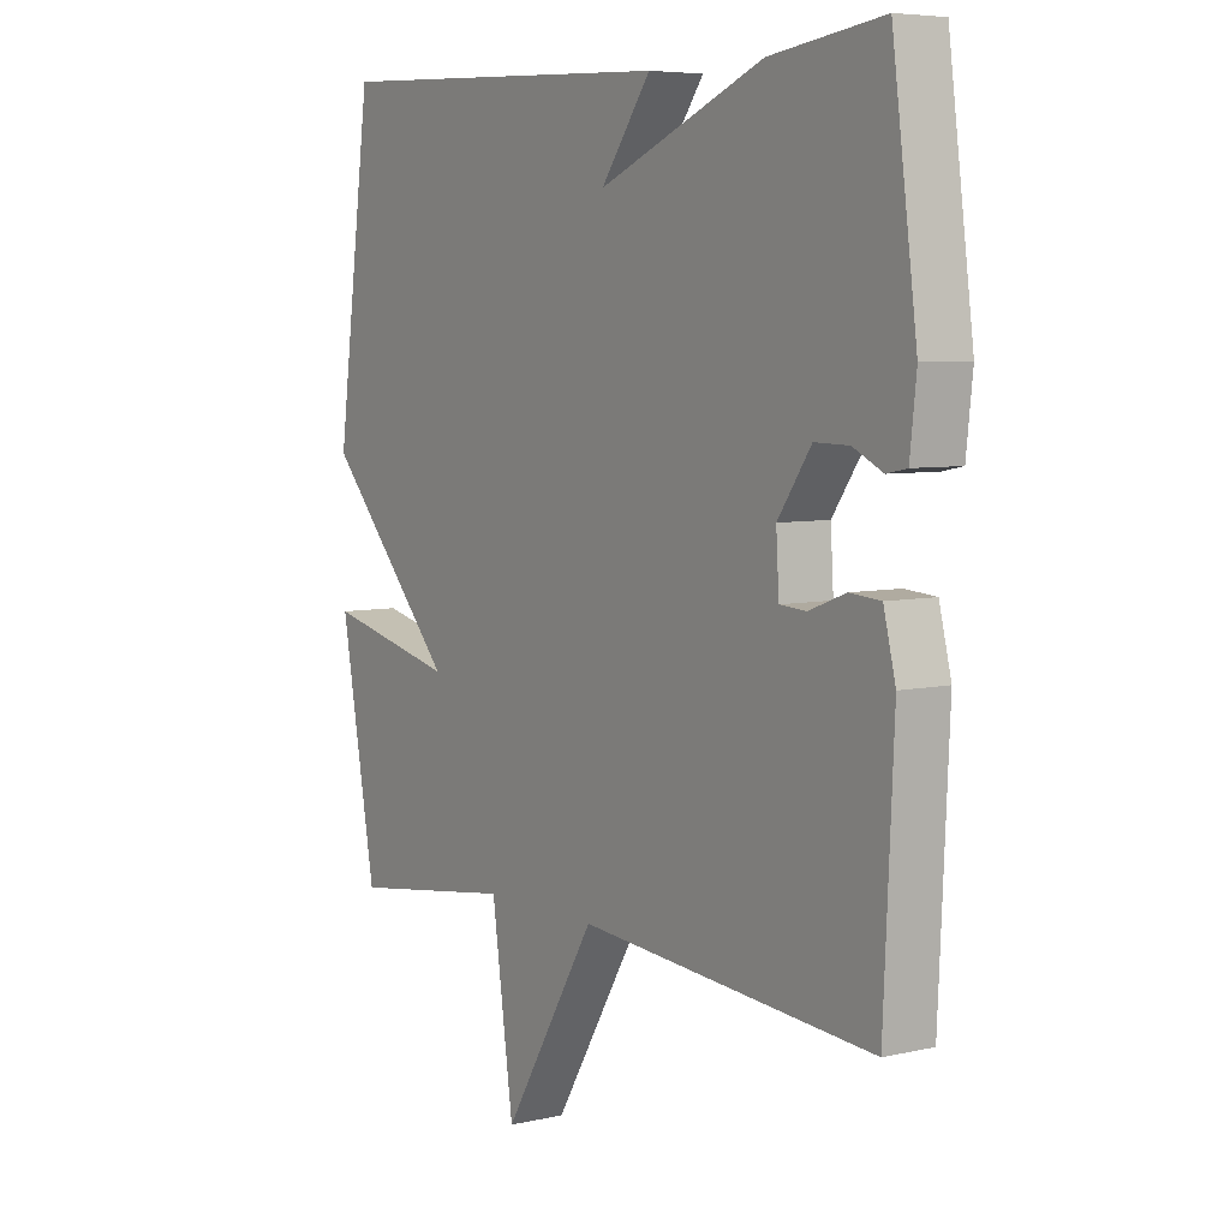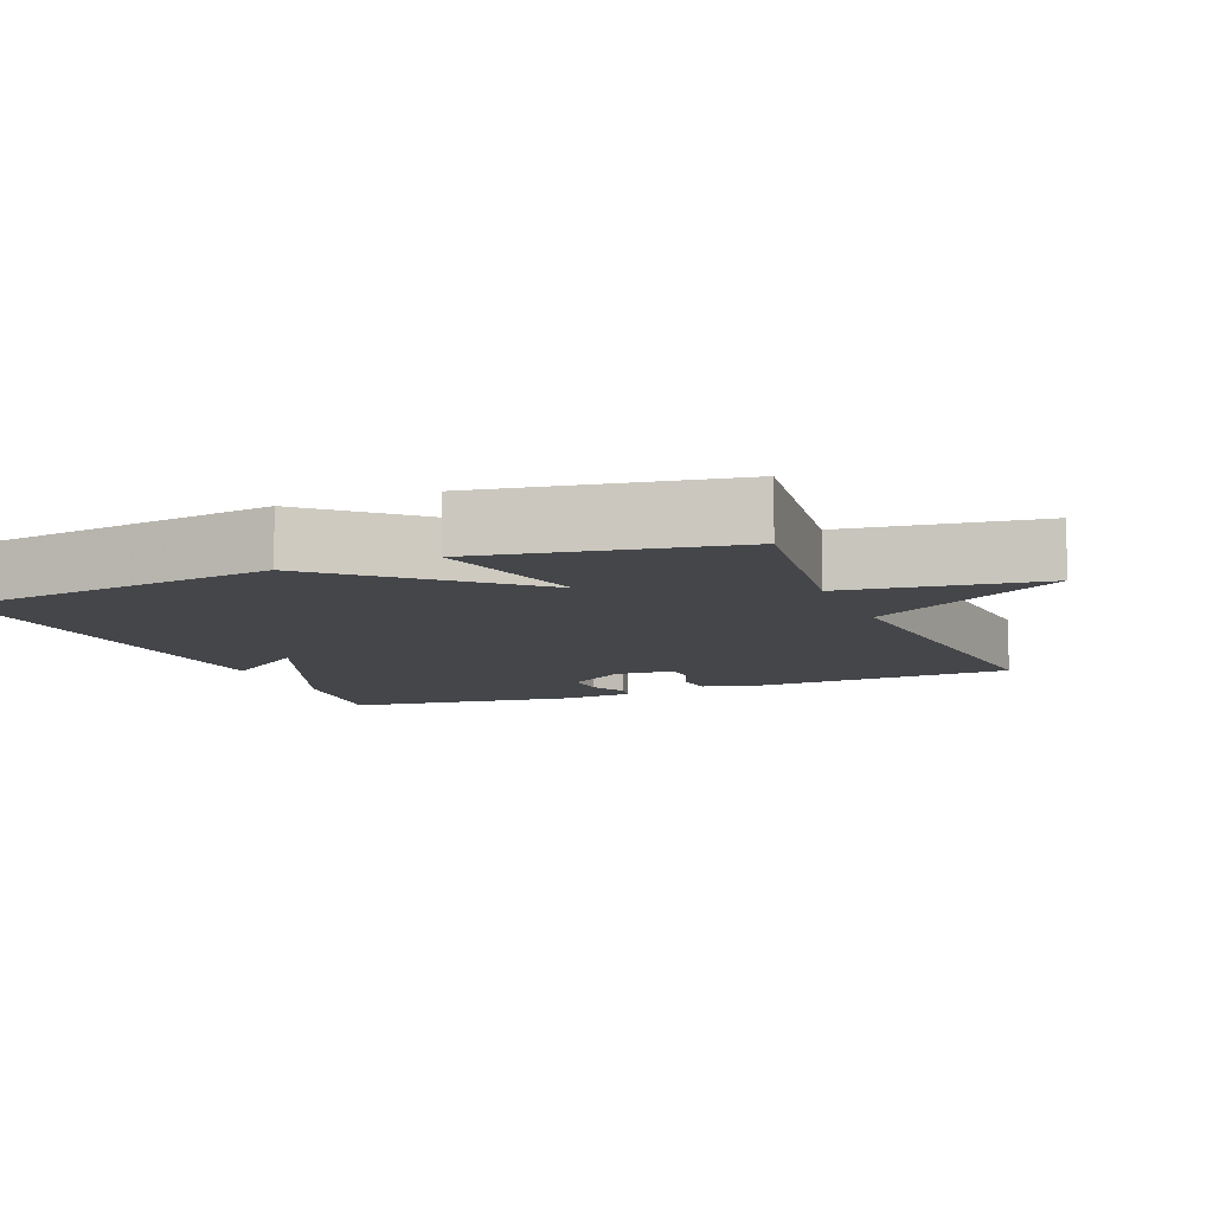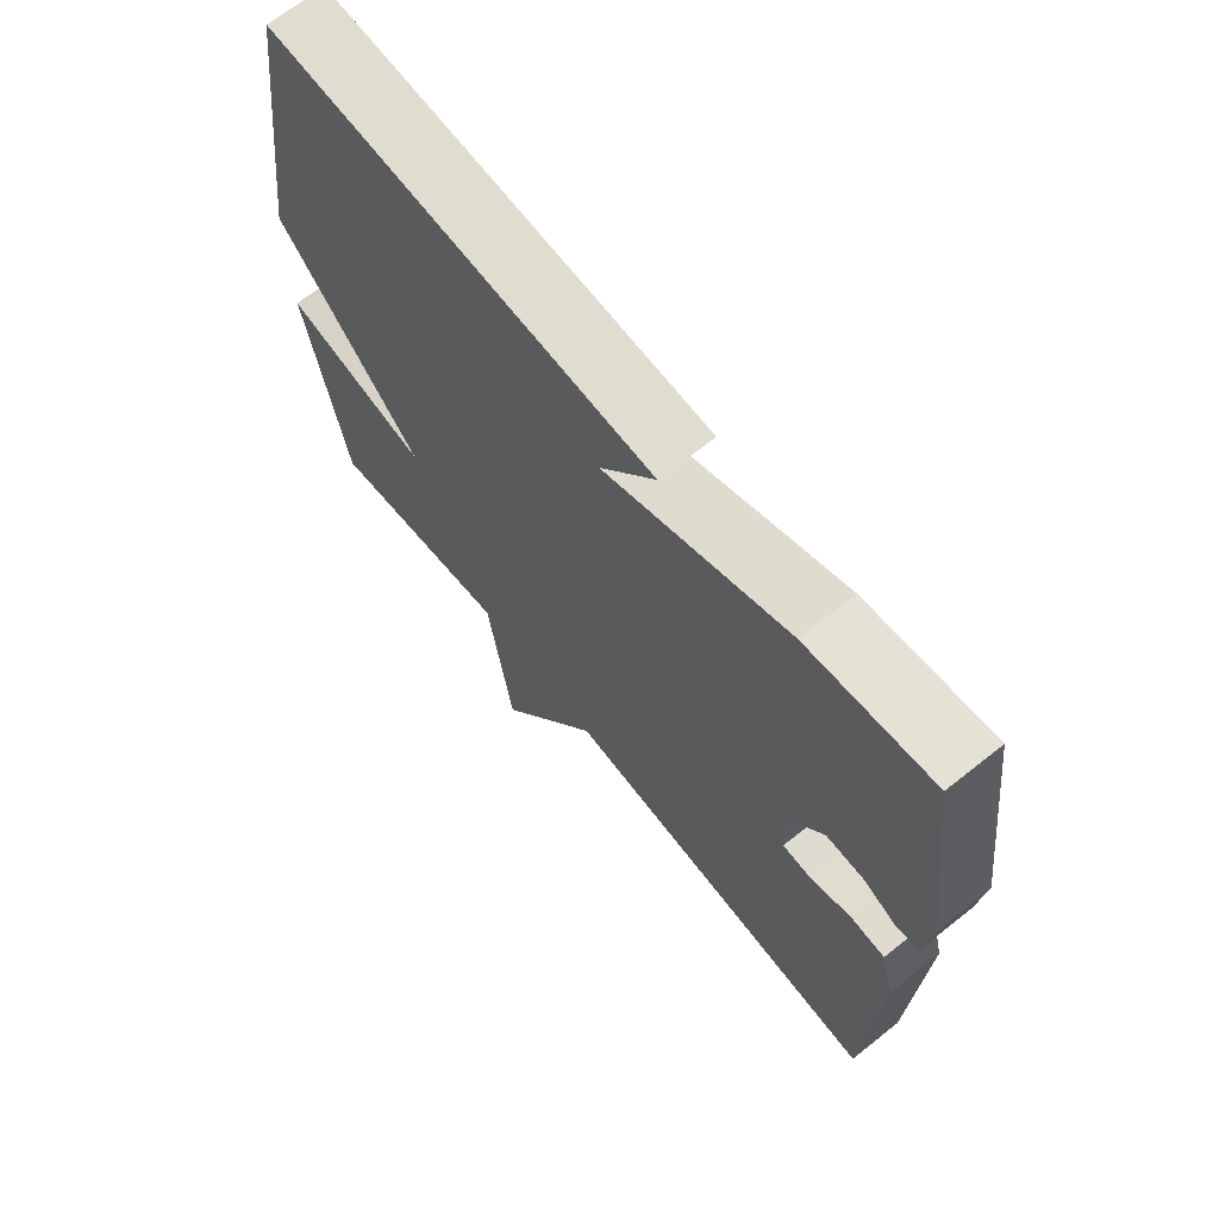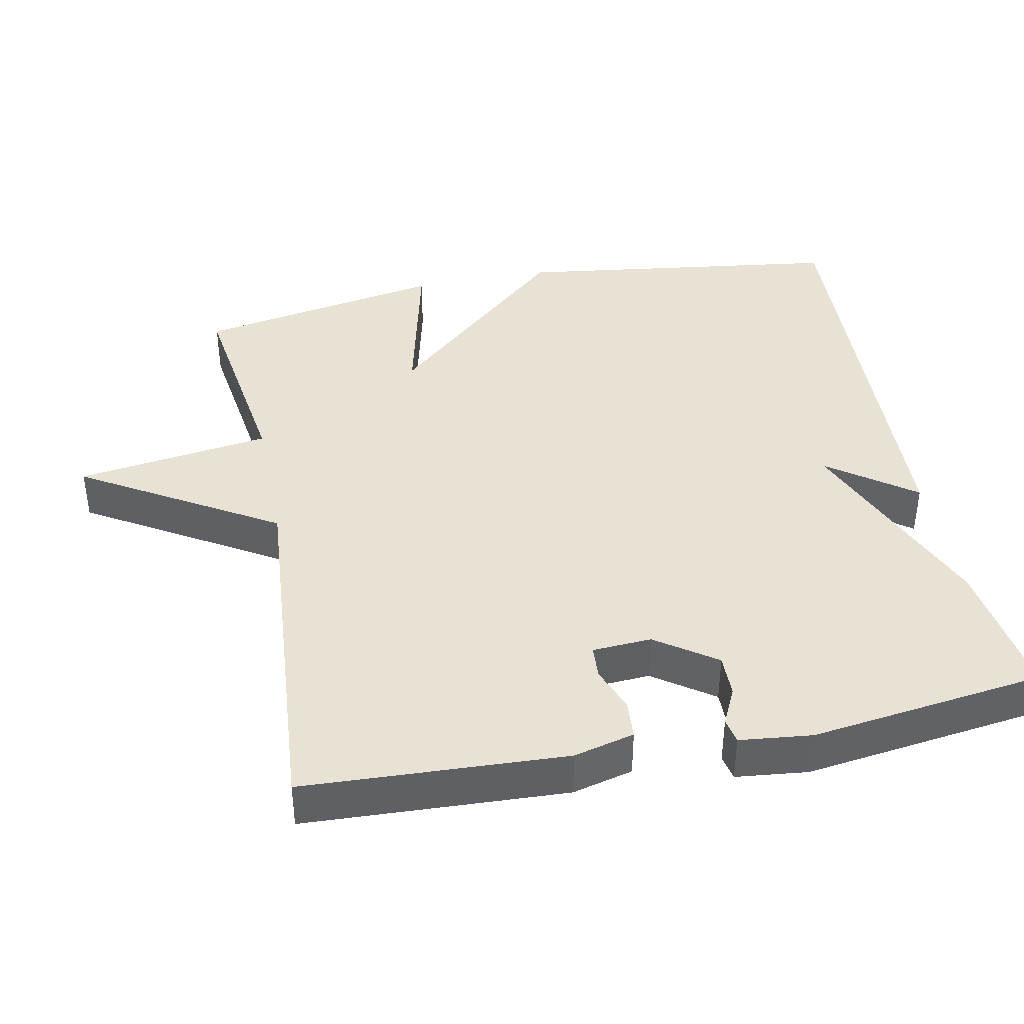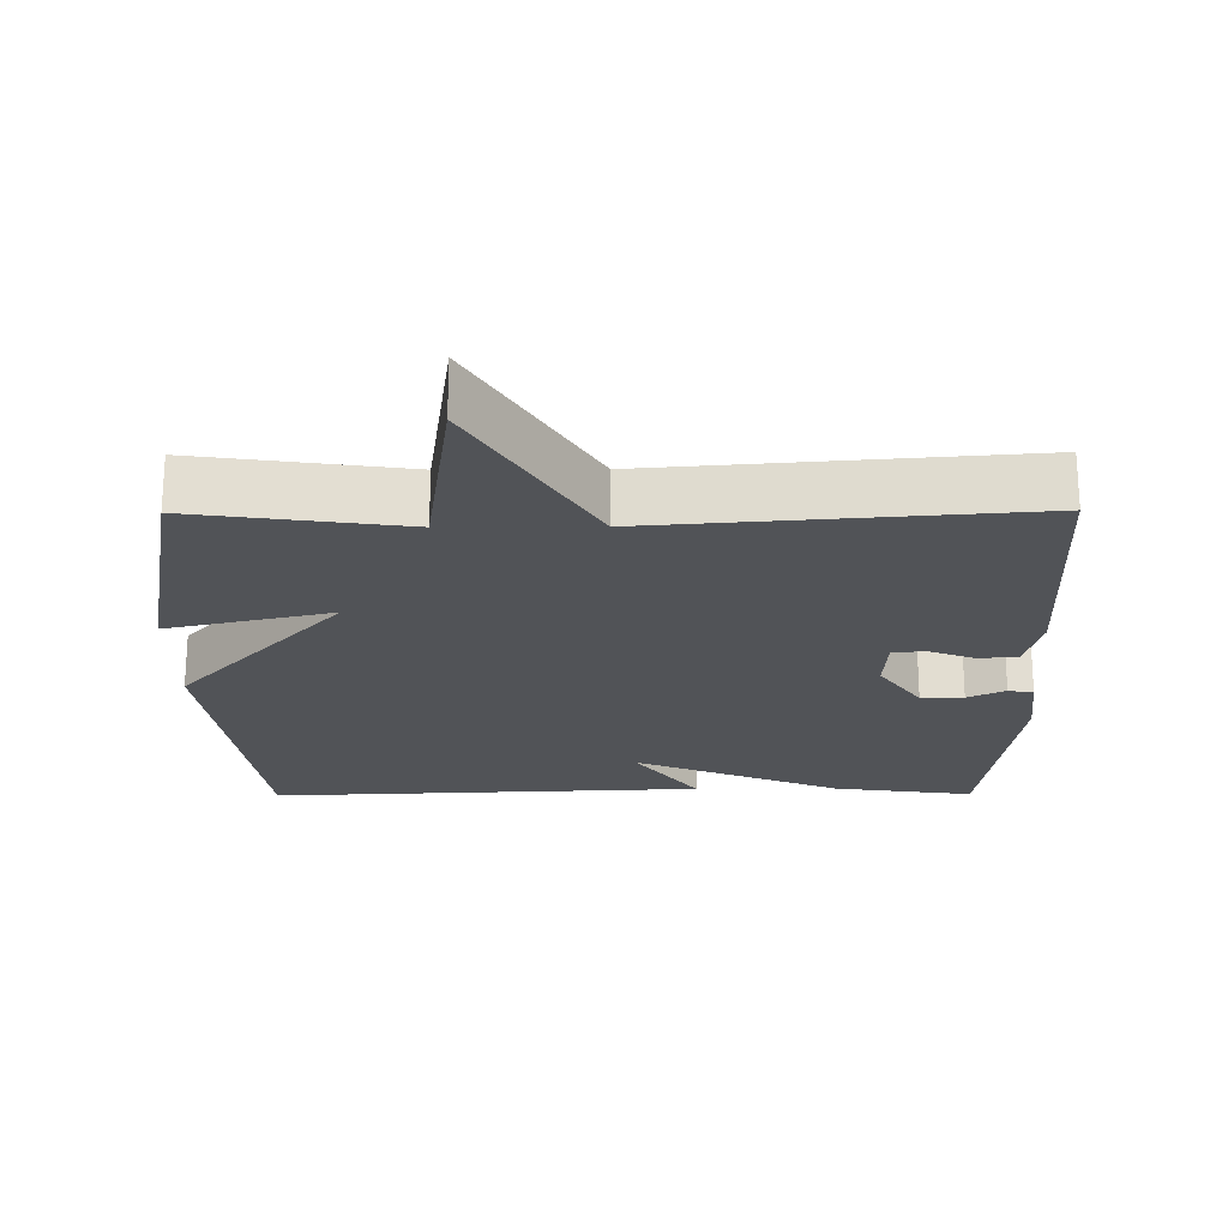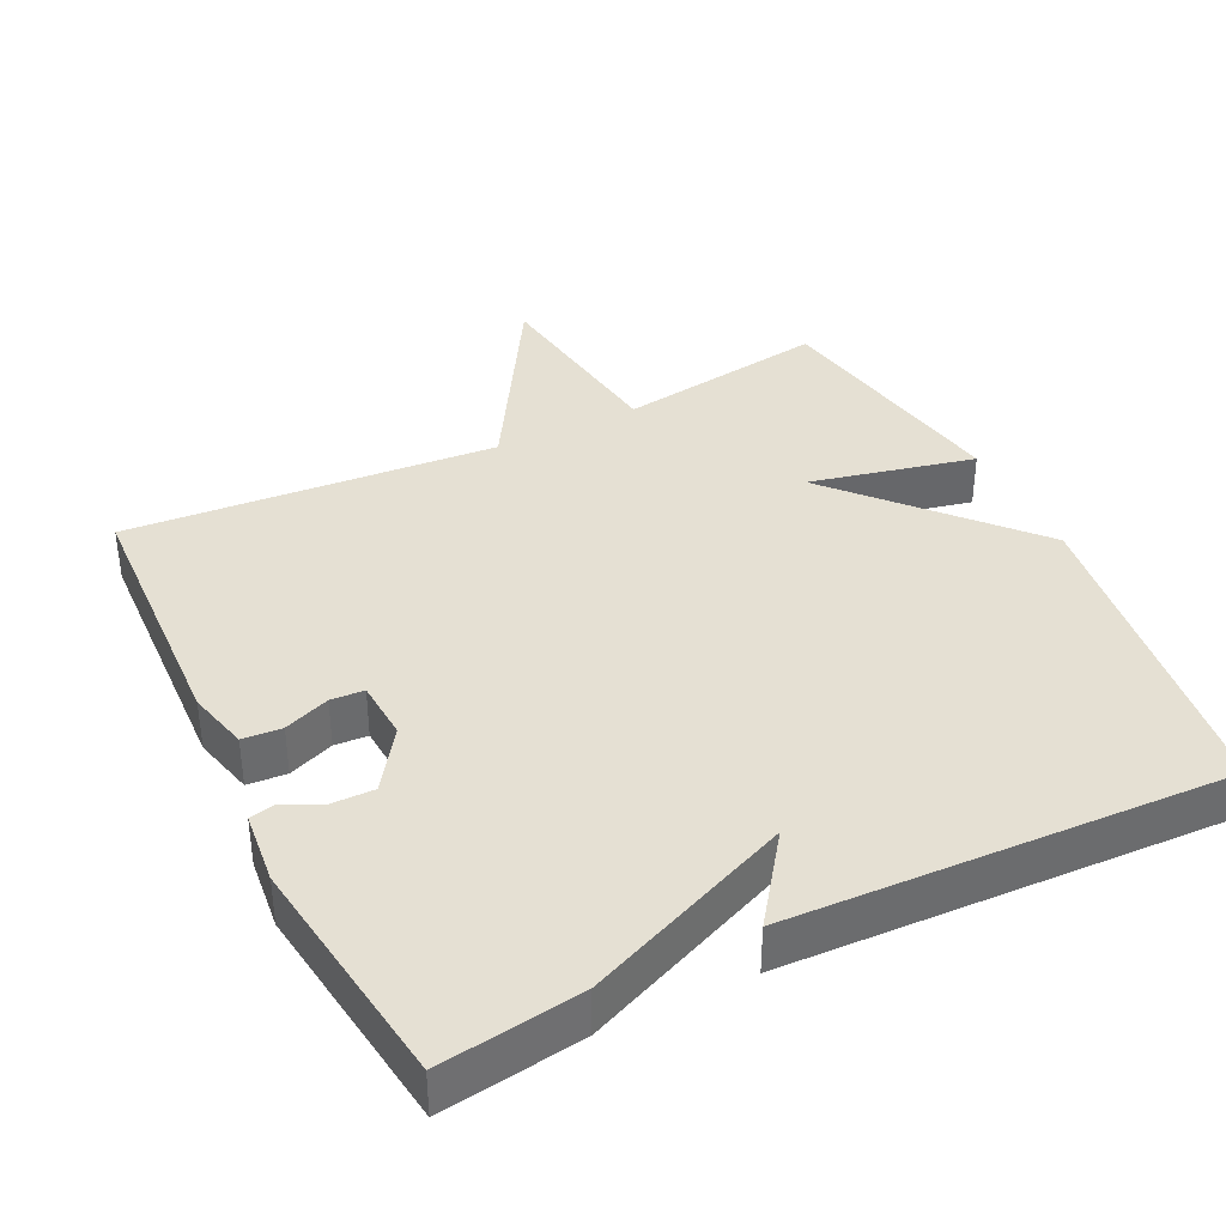
<metadata>
{"format":"obj","ext":"obj","renderer":"f3d","projection":"perspective","resolution":1024,"background":"white","views":[{"elev":6.1,"azim":-124.4,"up":"+Z"},{"elev":-9.4,"azim":112.4,"up":"+Y"},{"elev":67.8,"azim":-128.5,"up":"+Z"},{"elev":40.6,"azim":-101.3,"up":"+Y"},{"elev":-21.9,"azim":-179.6,"up":"+Y"},{"elev":38.2,"azim":-26.3,"up":"+Y"}]}
</metadata>
<code>
v -0.5 0.07 -0.5
v -0.517 0.07 -0.138
v -0.496 0.07 -0.054
v -0.442 0.07 -0.05
v -0.379 0.07 -0.074
v -0.333 0.07 -0.071
v -0.328 0.07 0.011
v -0.386 0.07 0.094
v -0.445 0.07 0.093
v -0.497 0.07 0.068
v -0.532 0.07 0.075
v -0.543 0.07 0.175
v -0.5 0.07 0.5
v -0.305 0.07 0.473
v -0.018 0.07 0.354
v -0.105 0.07 0.473
v 0.5 0.07 0.5
v 0.562 0.07 0.044
v 0.335 0.07 -0.209
v 0.562 0.07 -0.156
v 0.5 0.07 -0.5
v 0.211 0.07 -0.459
v 0.173 0.07 -0.728
v 0.011 0.07 -0.459
v -0.5 0 -0.5
v -0.517 0 -0.138
v -0.496 0 -0.054
v -0.442 0 -0.05
v -0.379 0 -0.074
v -0.333 0 -0.071
v -0.328 0 0.011
v -0.386 0 0.094
v -0.445 0 0.093
v -0.497 0 0.068
v -0.532 0 0.075
v -0.543 0 0.175
v -0.5 0 0.5
v -0.305 0 0.473
v -0.018 0 0.354
v -0.105 0 0.473
v 0.5 0 0.5
v 0.562 0 0.044
v 0.335 0 -0.209
v 0.562 0 -0.156
v 0.5 0 -0.5
v 0.211 0 -0.459
v 0.173 0 -0.728
v 0.011 0 -0.459
f 22 23 24
f 19 20 21 22
f 19 22 24
f 15 16 17 18
f 13 14 15
f 12 13 15
f 11 12 15
f 10 11 15
f 9 10 15
f 8 9 15
f 18 19 24
f 15 18 24
f 8 15 24
f 7 8 24
f 3 4 5
f 2 3 5
f 1 2 5
f 24 1 5
f 24 5 6
f 6 7 24
f 48 47 46
f 46 45 44 43
f 48 46 43
f 42 41 40 39
f 39 38 37
f 39 37 36
f 39 36 35
f 39 35 34
f 39 34 33
f 39 33 32
f 48 43 42
f 48 42 39
f 48 39 32
f 48 32 31
f 29 28 27
f 29 27 26
f 29 26 25
f 29 25 48
f 30 29 48
f 48 31 30
f 1 25 26 2
f 2 26 27 3
f 3 27 28 4
f 4 28 29 5
f 5 29 30 6
f 6 30 31 7
f 7 31 32 8
f 8 32 33 9
f 9 33 34 10
f 10 34 35 11
f 11 35 36 12
f 12 36 37 13
f 13 37 38 14
f 14 38 39 15
f 15 39 40 16
f 16 40 41 17
f 17 41 42 18
f 18 42 43 19
f 19 43 44 20
f 20 44 45 21
f 21 45 46 22
f 22 46 47 23
f 23 47 48 24
f 24 48 25 1

</code>
